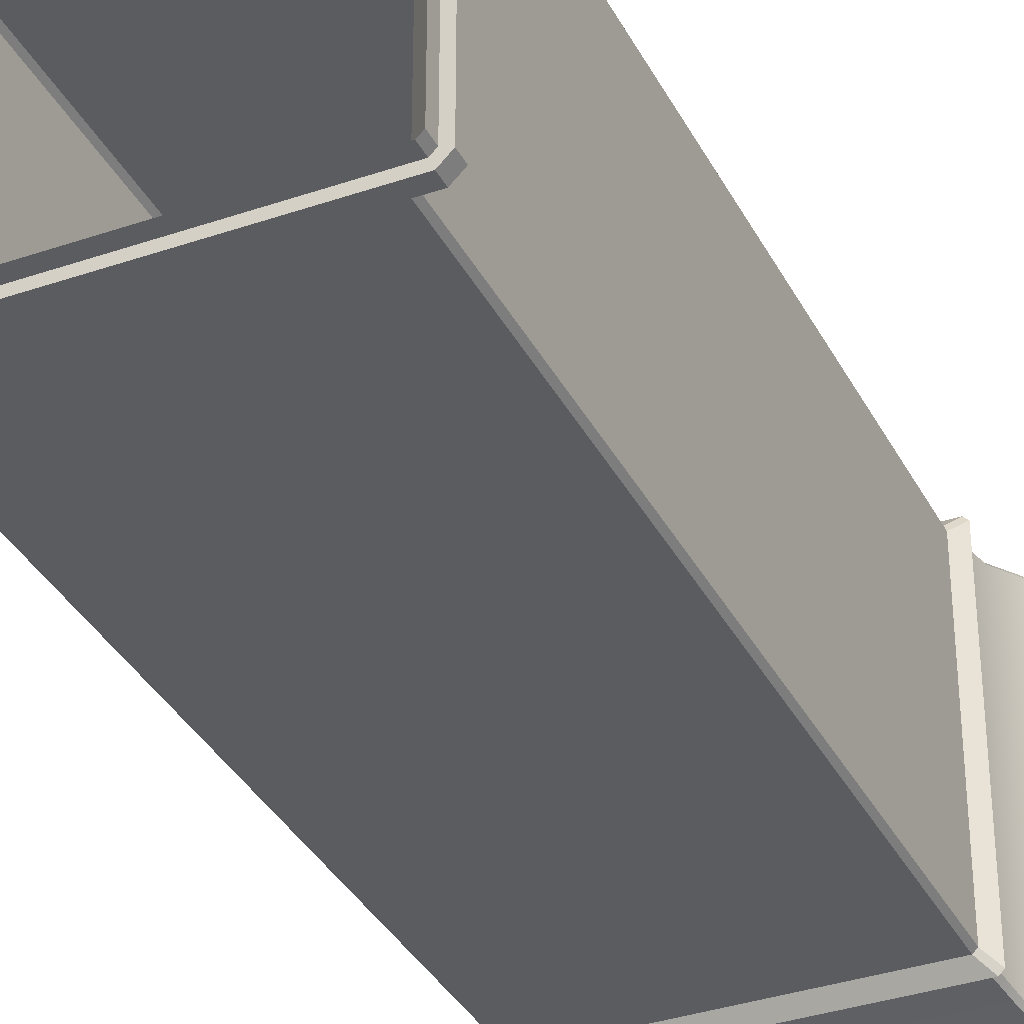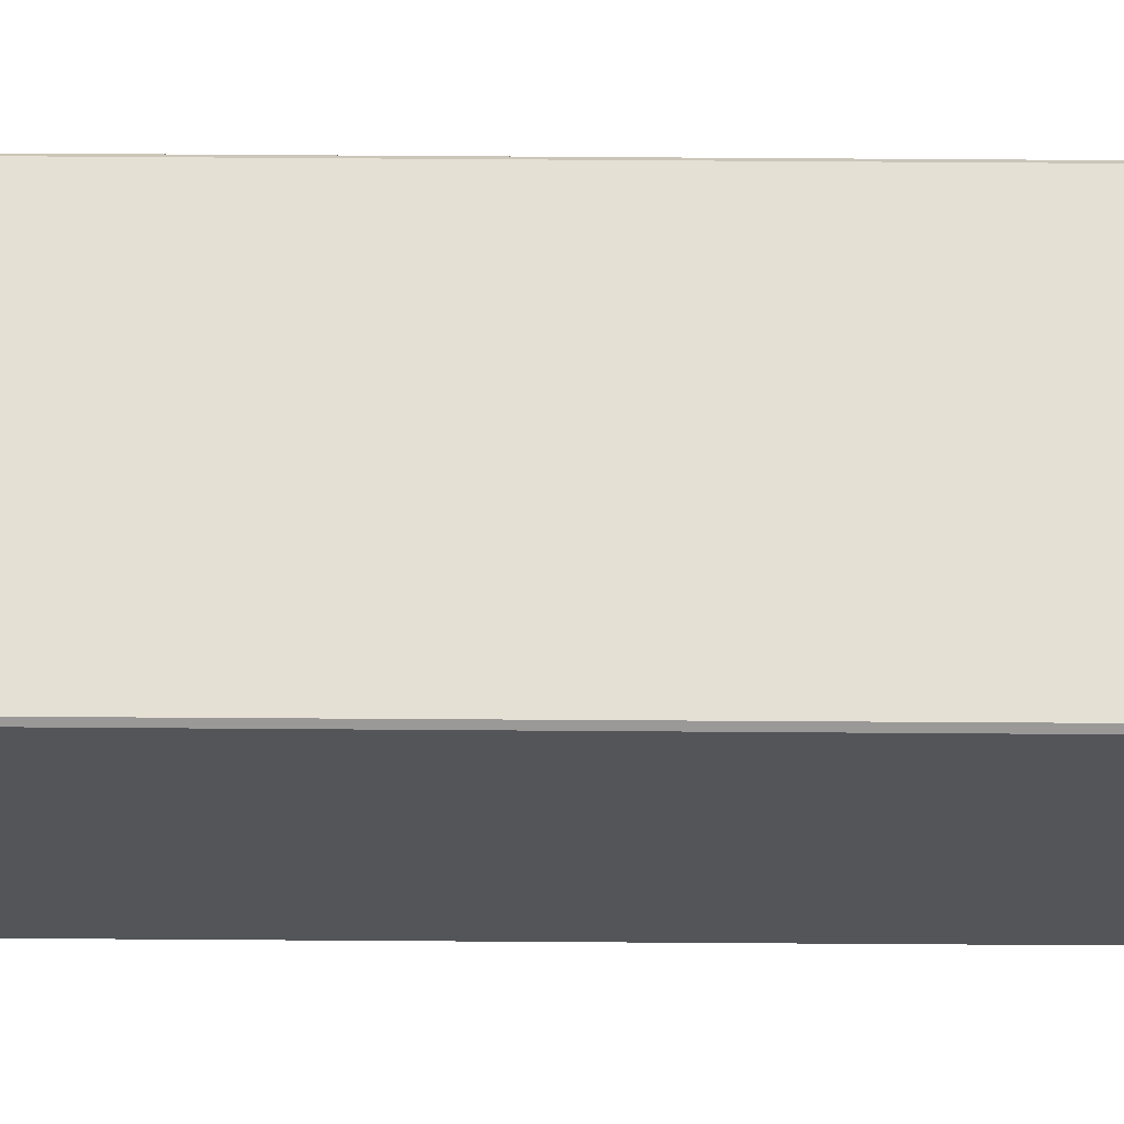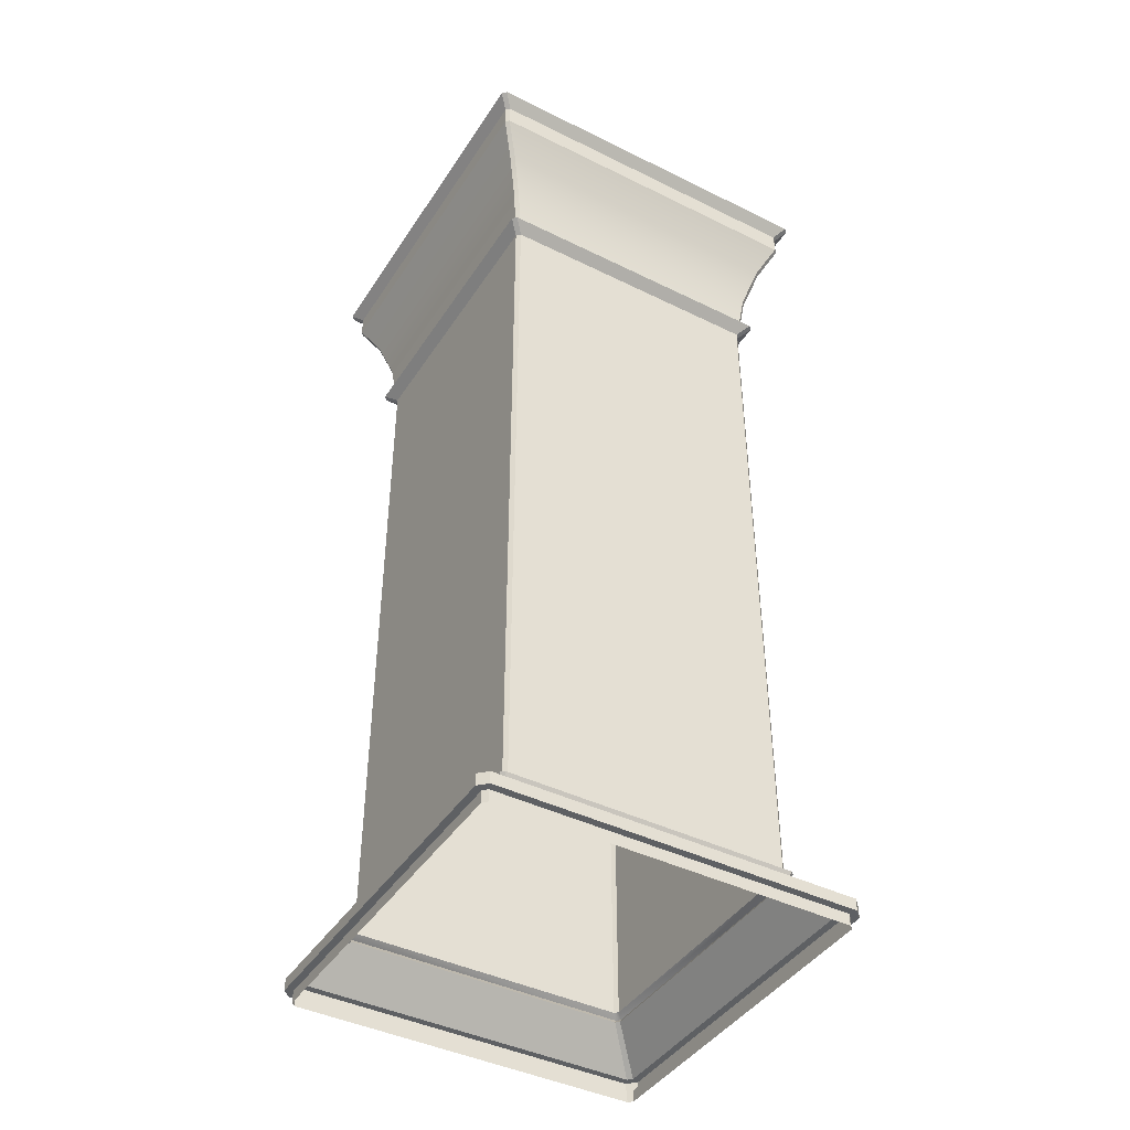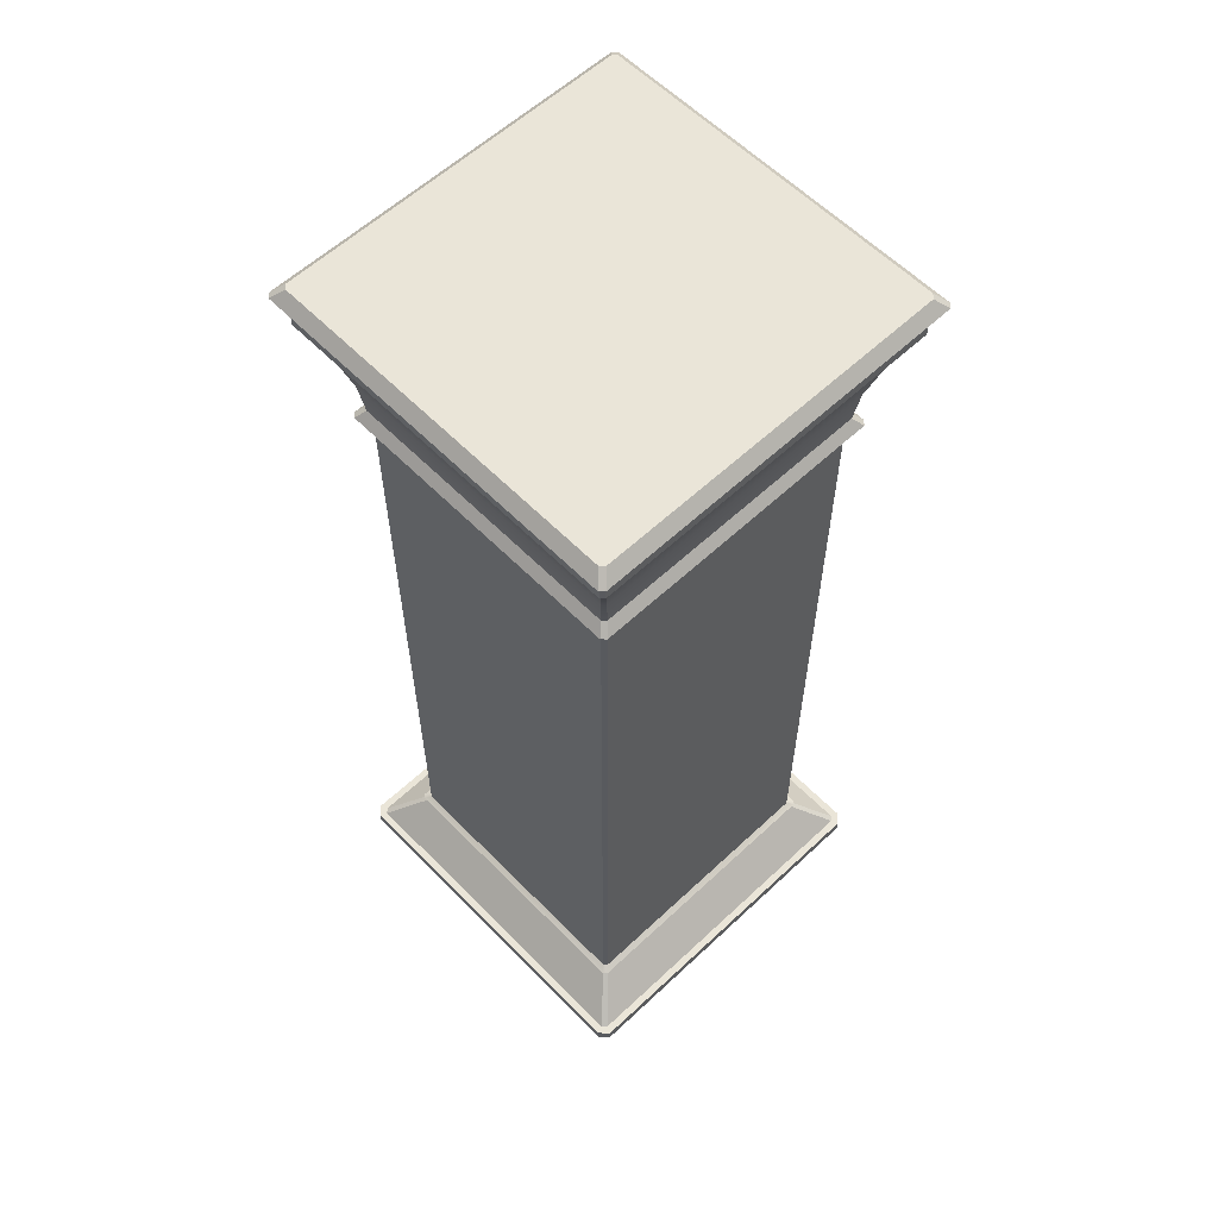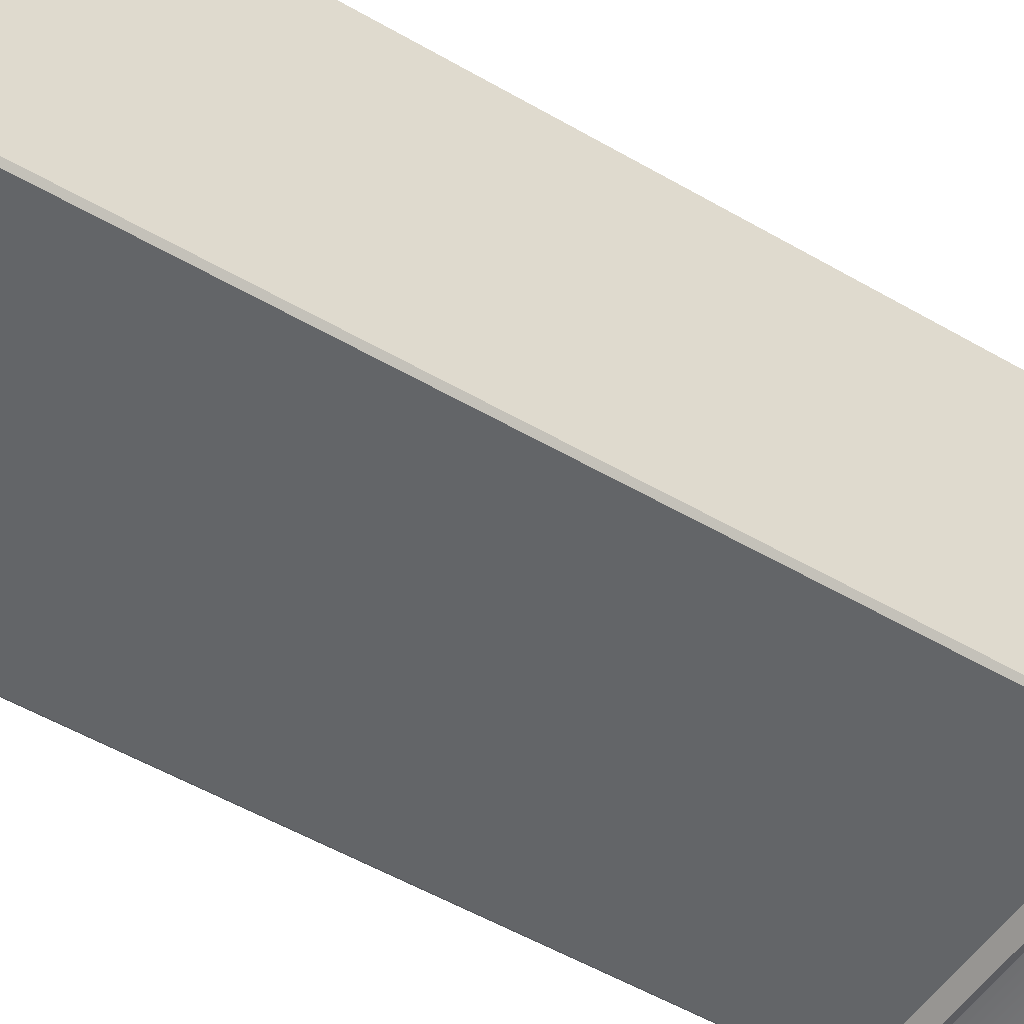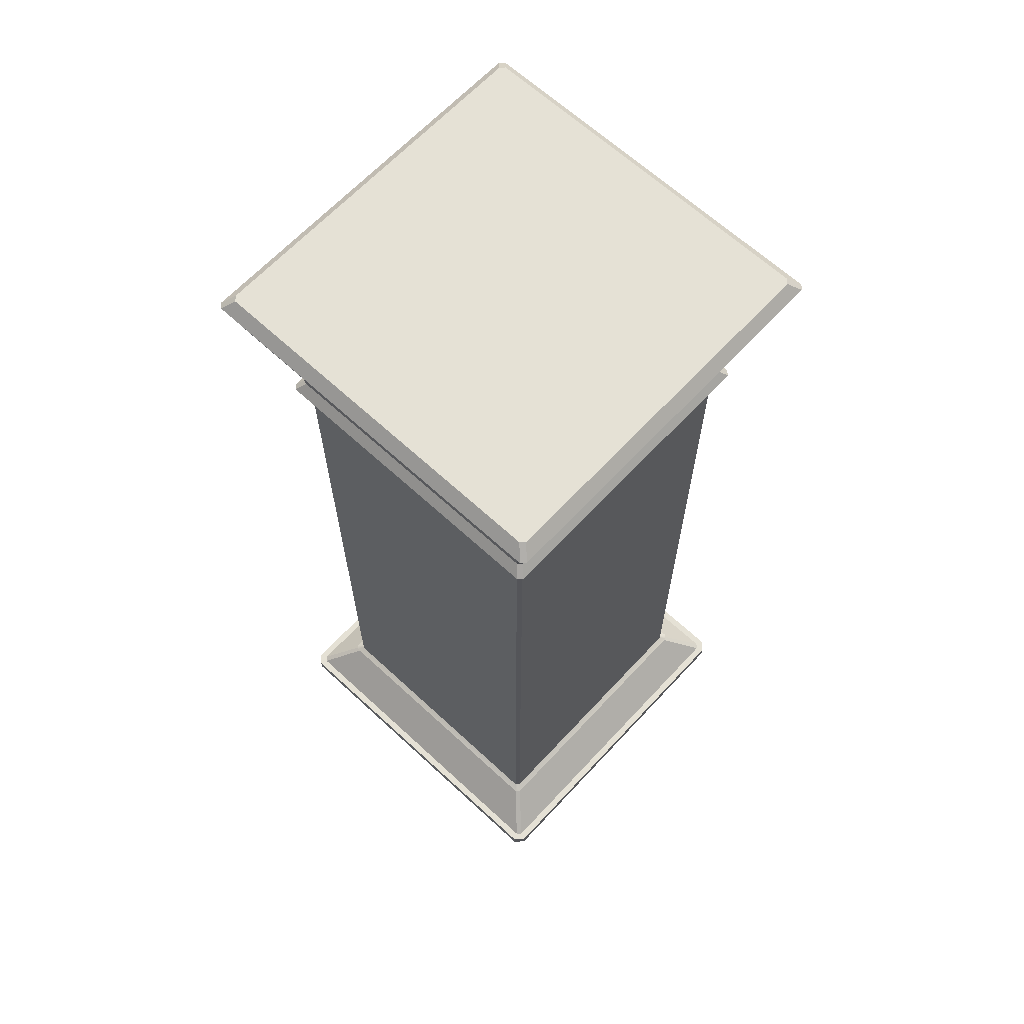
<metadata>
{"format":"obj","ext":"obj","renderer":"f3d","projection":"perspective","resolution":1024,"background":"white","views":[{"elev":-35.3,"azim":24.5,"up":"+Z"},{"elev":65.9,"azim":90.4,"up":"+Z"},{"elev":-42.6,"azim":-120.5,"up":"+Y"},{"elev":59.1,"azim":46.1,"up":"+Y"},{"elev":-51.4,"azim":57.5,"up":"+Z"},{"elev":65.1,"azim":132.9,"up":"+Y"}]}
</metadata>
<code>
v -3.443 18.82 3.524
v 3.443 18.82 3.524
v 3.524 18.82 3.442
v -3.524 18.82 -3.442
v 3.524 18.82 -3.442
v 3.443 18.82 -3.524
v -3.443 18.82 -3.524
v -3.524 18.82 3.442
v 2.727 1.32 2.794
v 2.72 15.32 2.794
v -2.72 15.32 2.794
v -2.727 1.32 2.794
v 2.794 1.32 -2.727
v 2.794 15.32 -2.719
v 2.794 15.32 2.719
v 2.794 1.32 2.727
v -2.727 1.32 -2.794
v -2.72 15.32 -2.794
v 2.72 15.32 -2.794
v 2.727 1.32 -2.794
v -2.794 1.32 2.727
v -2.794 15.32 2.719
v -2.794 15.32 -2.719
v -2.794 1.32 -2.727
v 2.86 16.36 2.928
v -2.86 16.36 2.928
v -2.778 15.71 2.851
v 2.778 15.71 2.851
v 2.929 16.36 -2.86
v 2.929 16.36 2.86
v 2.851 15.71 2.777
v 2.851 15.71 -2.777
v -2.86 16.36 -2.928
v 2.86 16.36 -2.928
v 2.778 15.71 -2.851
v -2.778 15.71 -2.851
v -2.929 16.36 2.86
v -2.929 16.36 -2.86
v -2.851 15.71 -2.777
v -2.851 15.71 2.777
v 3.454 17.95 3.524
v 3.45 18.38 3.524
v -3.45 18.38 3.524
v -3.454 17.95 3.524
v 3.524 17.95 -3.454
v 3.524 18.38 -3.45
v 3.524 18.38 3.45
v 3.524 17.95 3.454
v -3.454 17.95 -3.524
v -3.45 18.38 -3.524
v 3.45 18.38 -3.524
v 3.454 17.95 -3.524
v -3.524 17.95 3.454
v -3.524 18.38 3.45
v -3.524 18.38 -3.45
v -3.524 17.95 -3.454
v 2.932 15.52 3.013
v -2.932 15.52 3.013
v 3.014 15.52 -2.932
v 3.014 15.52 2.932
v -2.932 15.52 -3.013
v 2.932 15.52 -3.013
v -3.014 15.52 2.932
v -3.014 15.52 -2.932
v 3.647 18.6 3.728
v -3.647 18.6 3.728
v 3.729 18.6 -3.647
v 3.729 18.6 3.647
v -3.647 18.6 -3.728
v 3.647 18.6 -3.728
v -3.729 18.6 3.647
v -3.729 18.6 -3.647
v -3.12 17.26 3.191
v 3.12 17.26 3.191
v 3.192 17.26 3.12
v 3.192 17.26 -3.12
v 3.12 17.26 -3.191
v -3.12 17.26 -3.191
v -3.192 17.26 -3.12
v -3.192 17.26 3.12
v -2.856 1.162 -2.787
v -3.55 0.4701 -3.464
v -3.55 0.4701 3.464
v -2.856 1.162 2.787
v -2.787 1.162 -2.855
v -3.464 0.4701 -3.549
v 2.787 1.162 -2.855
v 3.464 0.4701 -3.549
v 2.856 1.162 -2.787
v 3.55 0.4701 -3.464
v 2.856 1.162 2.787
v 3.55 0.4701 3.464
v 2.787 1.162 2.855
v 3.464 0.4701 3.549
v -2.787 1.162 2.855
v -3.464 0.4701 3.549
v -3.695 0.4701 -3.524
v -3.695 0.235 -3.524
v -3.695 0.235 3.524
v -3.695 0.4701 3.524
v -3.525 0.4701 -3.695
v -3.525 0.235 -3.695
v 3.525 0.4701 -3.695
v 3.525 0.235 -3.695
v 3.695 0.4701 -3.524
v 3.695 0.235 -3.524
v 3.695 0.4701 3.524
v 3.695 0.235 3.524
v 3.525 0.4701 3.695
v 3.525 0.235 3.695
v -3.525 0.4701 3.695
v -3.525 0.235 3.695
v -2.907 1.241 2.837
v -2.907 1.241 -2.837
v -2.837 1.241 -2.907
v 2.837 1.241 -2.907
v 2.907 1.241 -2.837
v 2.907 1.241 2.837
v 2.837 1.241 2.907
v -2.837 1.241 2.907
v -3.55 0 -3.464
v -3.55 0 3.464
v -3.55 0.235 3.464
v -3.55 0.235 -3.464
v -3.464 0 -3.549
v -3.464 0.235 -3.549
v 3.464 0 -3.549
v 3.464 0.235 -3.549
v 3.55 0 -3.464
v 3.55 0.235 -3.464
v 3.55 0 3.464
v 3.55 0.235 3.464
v 3.464 0 3.549
v 3.464 0.235 3.549
v -3.464 0 3.549
v -3.464 0.235 3.549
f 1 2 3
f 1 3 4
f 3 5 6
f 3 6 4
f 6 7 4
f 8 1 4
f 9 10 11
f 9 11 12
f 13 14 15
f 13 15 16
f 17 18 19
f 17 19 20
f 21 22 23
f 21 23 24
f 25 26 27
f 25 27 28
f 29 30 31
f 29 31 32
f 33 34 35
f 33 35 36
f 37 38 39
f 37 39 40
f 41 42 43
f 41 43 44
f 45 46 47
f 45 47 48
f 49 50 51
f 49 51 52
f 53 54 55
f 53 55 56
f 57 58 11
f 57 11 10
f 59 60 15
f 59 15 14
f 61 62 19
f 61 19 18
f 63 64 23
f 63 23 22
f 28 27 58
f 28 58 57
f 32 31 60
f 32 60 59
f 36 35 62
f 36 62 61
f 40 39 64
f 40 64 63
f 65 66 43
f 65 43 42
f 67 68 47
f 67 47 46
f 69 70 51
f 69 51 50
f 71 72 55
f 71 55 54
f 2 1 66
f 2 66 65
f 5 3 68
f 5 68 67
f 7 6 70
f 7 70 69
f 8 4 72
f 8 72 71
f 41 44 73
f 41 73 74
f 45 48 75
f 45 75 76
f 49 52 77
f 49 77 78
f 53 56 79
f 53 79 80
f 74 73 26
f 74 26 25
f 76 75 30
f 76 30 29
f 78 77 34
f 78 34 33
f 80 79 38
f 80 38 37
f 16 15 10
f 16 10 9
f 53 80 73
f 53 73 44
f 20 19 14
f 20 14 13
f 24 23 18
f 24 18 17
f 31 30 25
f 31 25 28
f 22 21 12
f 22 12 11
f 35 34 29
f 35 29 32
f 39 38 33
f 39 33 36
f 44 43 54
f 44 54 53
f 48 47 42
f 48 42 41
f 52 51 46
f 52 46 45
f 56 55 50
f 56 50 49
f 28 57 60
f 28 60 31
f 40 63 58
f 40 58 27
f 32 59 62
f 32 62 35
f 36 61 64
f 36 64 39
f 57 10 15
f 57 15 60
f 63 22 11
f 63 11 58
f 59 14 19
f 59 19 62
f 61 18 23
f 61 23 64
f 43 66 71
f 43 71 54
f 47 68 65
f 47 65 42
f 51 70 67
f 51 67 46
f 55 72 69
f 55 69 50
f 66 1 8
f 66 8 71
f 68 3 2
f 68 2 65
f 70 6 5
f 70 5 67
f 72 4 7
f 72 7 69
f 37 40 27
f 37 27 26
f 75 48 41
f 75 41 74
f 77 52 45
f 77 45 76
f 79 56 49
f 79 49 78
f 26 73 80
f 26 80 37
f 30 75 74
f 30 74 25
f 34 77 76
f 34 76 29
f 38 79 78
f 38 78 33
f 81 82 83
f 81 83 84
f 85 86 82
f 85 82 81
f 87 88 86
f 87 86 85
f 89 90 88
f 89 88 87
f 91 92 90
f 91 90 89
f 93 94 92
f 93 92 91
f 95 96 94
f 95 94 93
f 84 83 96
f 84 96 95
f 97 98 99
f 97 99 100
f 101 102 98
f 101 98 97
f 103 104 102
f 103 102 101
f 105 106 104
f 105 104 103
f 107 108 106
f 107 106 105
f 109 110 108
f 109 108 107
f 111 112 110
f 111 110 109
f 100 99 112
f 100 112 111
f 113 114 81
f 113 81 84
f 115 116 87
f 115 87 85
f 117 118 91
f 117 91 89
f 119 120 95
f 119 95 93
f 120 113 84
f 120 84 95
f 118 119 93
f 118 93 91
f 114 115 85
f 114 85 81
f 116 117 89
f 116 89 87
f 121 122 123
f 121 123 124
f 125 121 124
f 125 124 126
f 127 125 126
f 127 126 128
f 129 127 128
f 129 128 130
f 131 129 130
f 131 130 132
f 133 131 132
f 133 132 134
f 135 133 134
f 135 134 136
f 122 135 136
f 122 136 123
f 21 24 114
f 21 114 113
f 17 20 116
f 17 116 115
f 13 16 118
f 13 118 117
f 9 12 120
f 9 120 119
f 12 21 113
f 12 113 120
f 16 9 119
f 16 119 118
f 24 17 115
f 24 115 114
f 20 13 117
f 20 117 116
f 82 97 100
f 82 100 83
f 86 101 97
f 86 97 82
f 88 103 101
f 88 101 86
f 90 105 103
f 90 103 88
f 92 107 105
f 92 105 90
f 94 109 107
f 94 107 92
f 96 111 109
f 96 109 94
f 83 100 111
f 83 111 96
f 123 99 98
f 123 98 124
f 136 112 99
f 136 99 123
f 134 110 112
f 134 112 136
f 132 108 110
f 132 110 134
f 130 106 108
f 130 108 132
f 128 104 106
f 128 106 130
f 126 102 104
f 126 104 128
f 124 98 102
f 124 102 126

</code>
